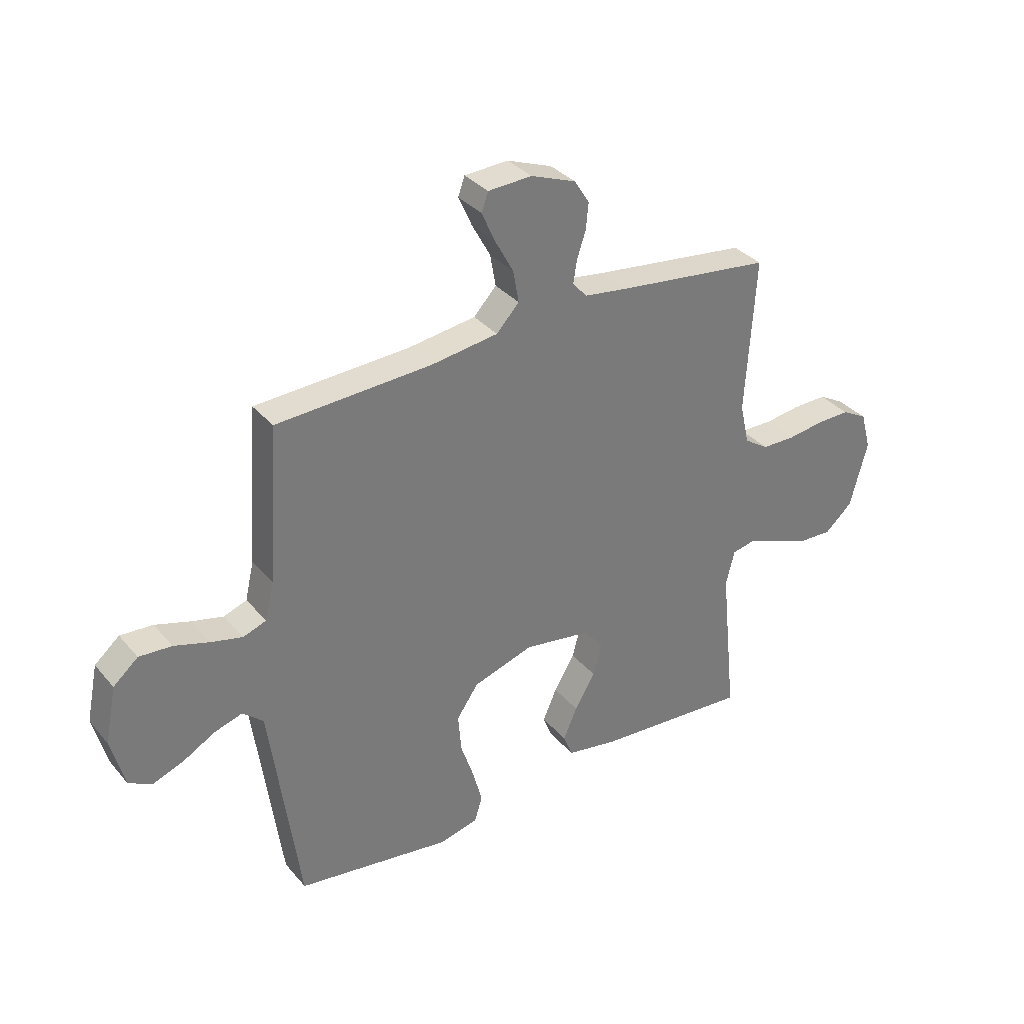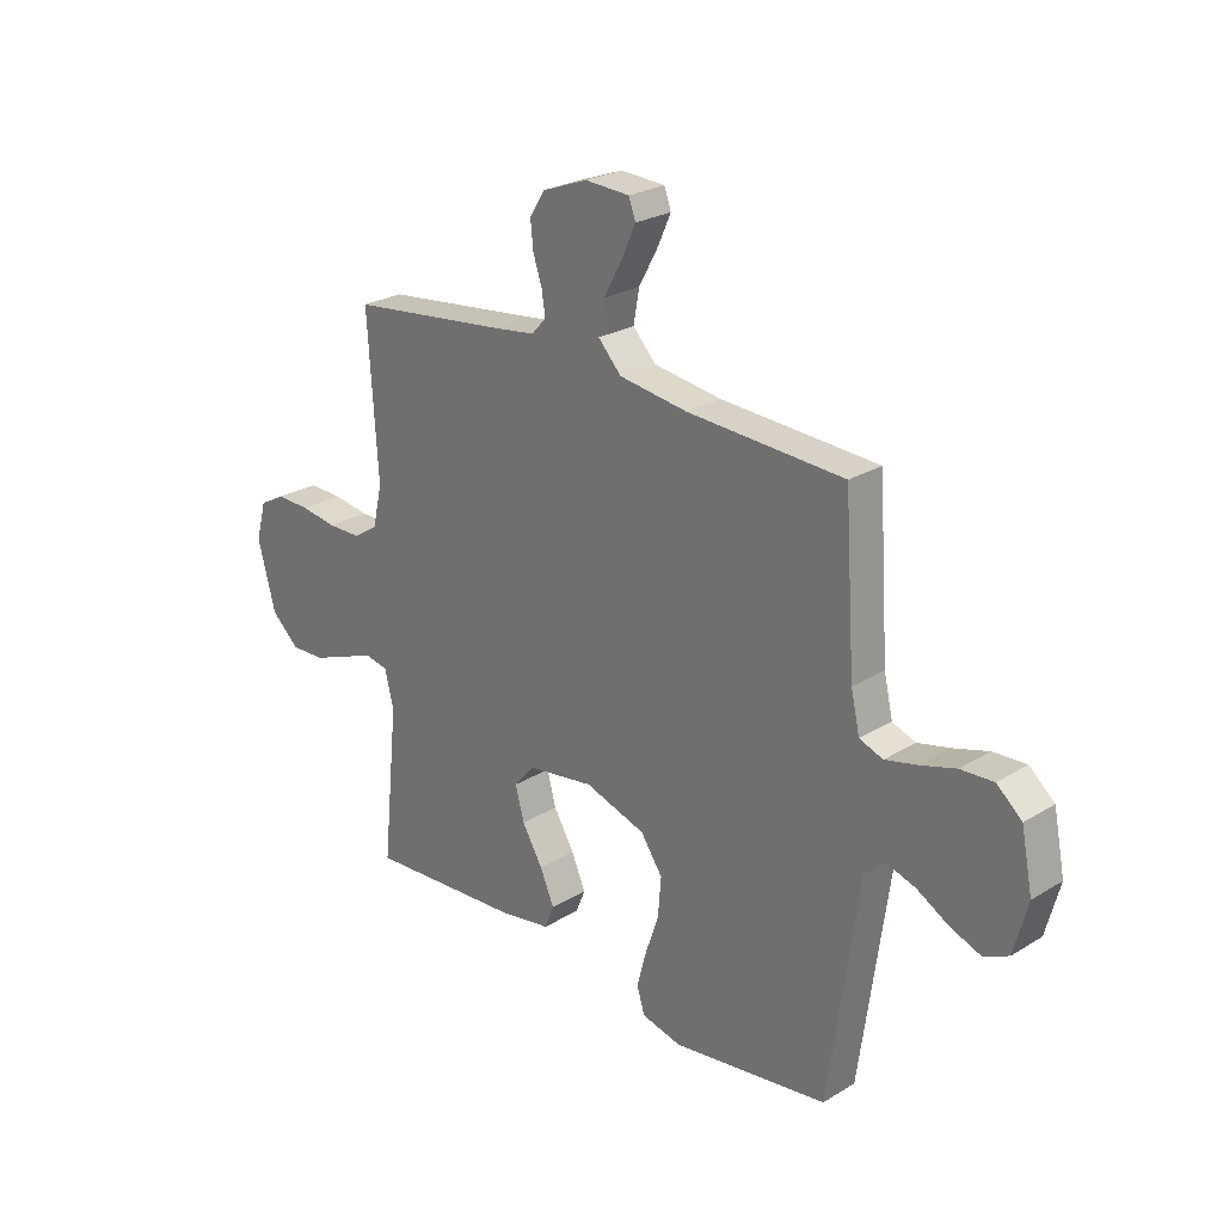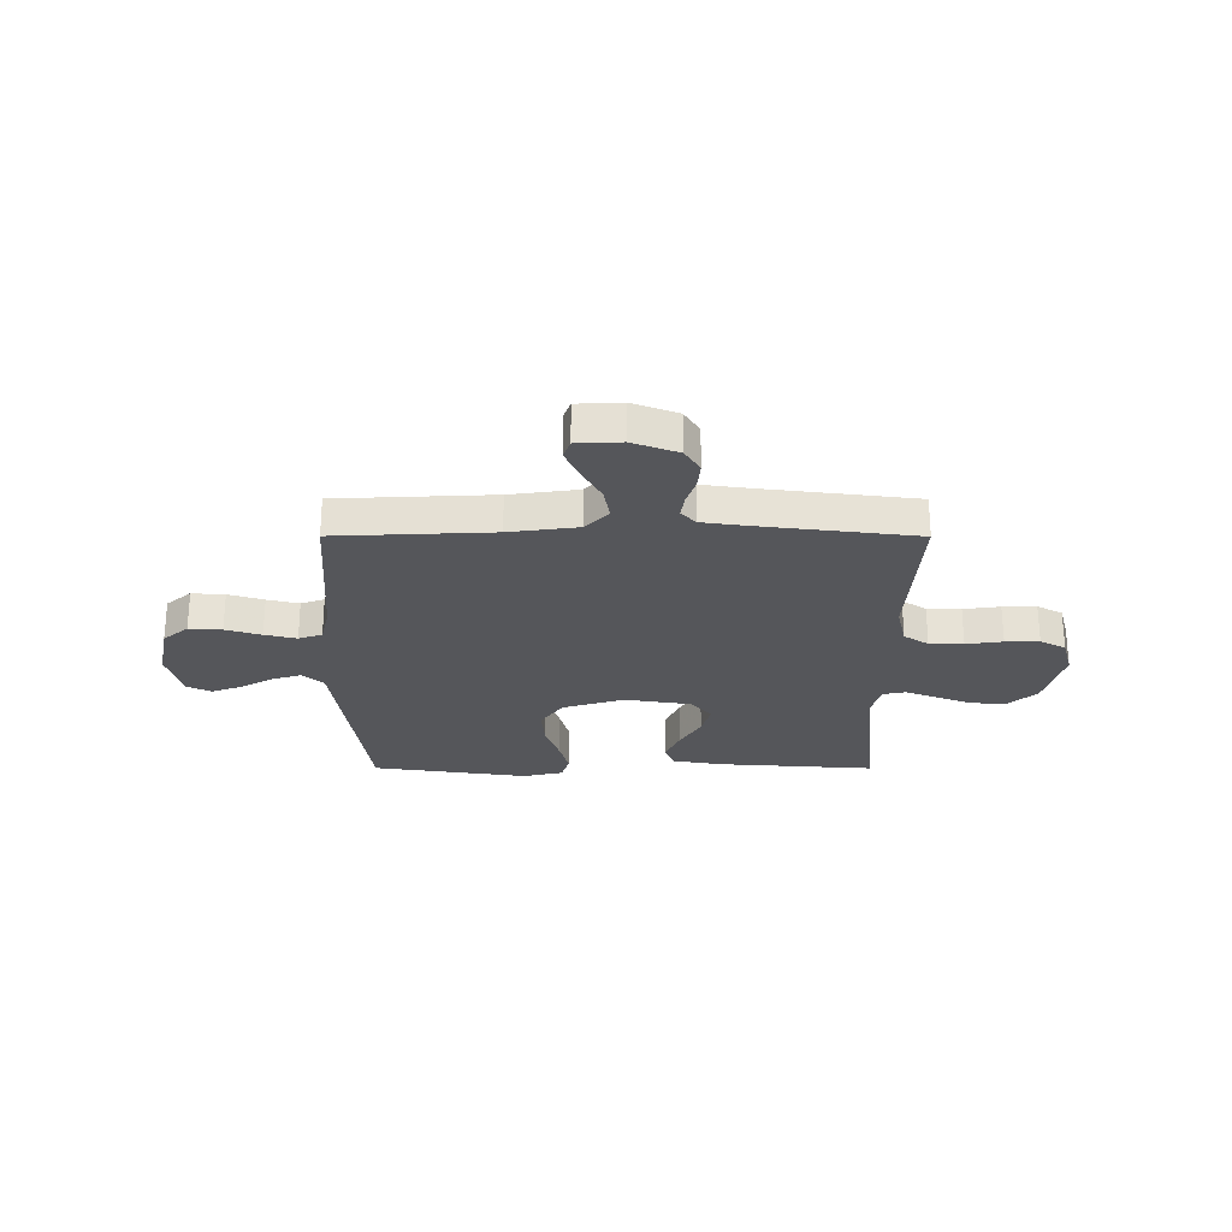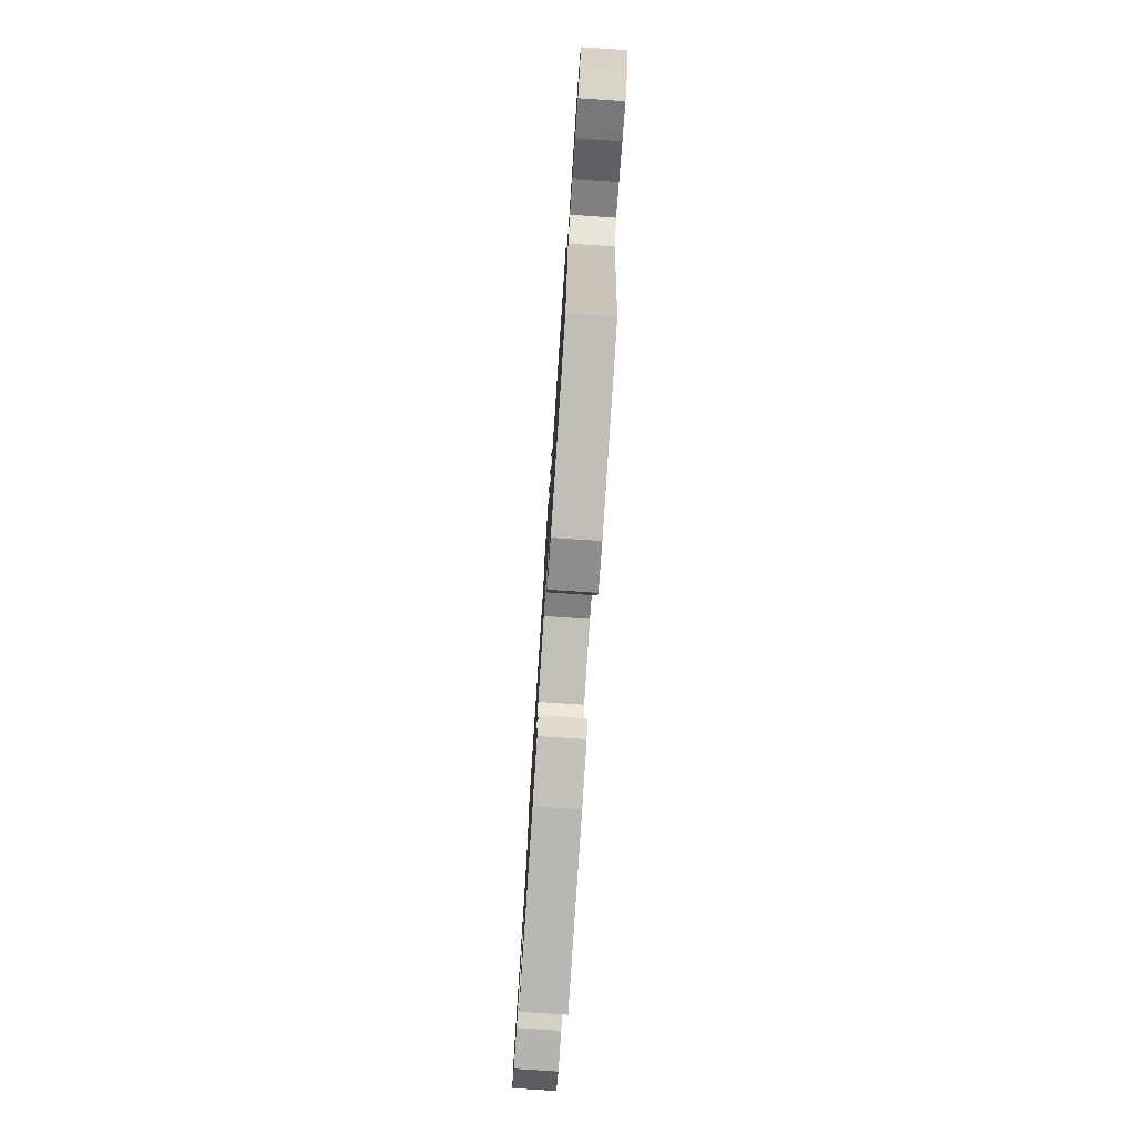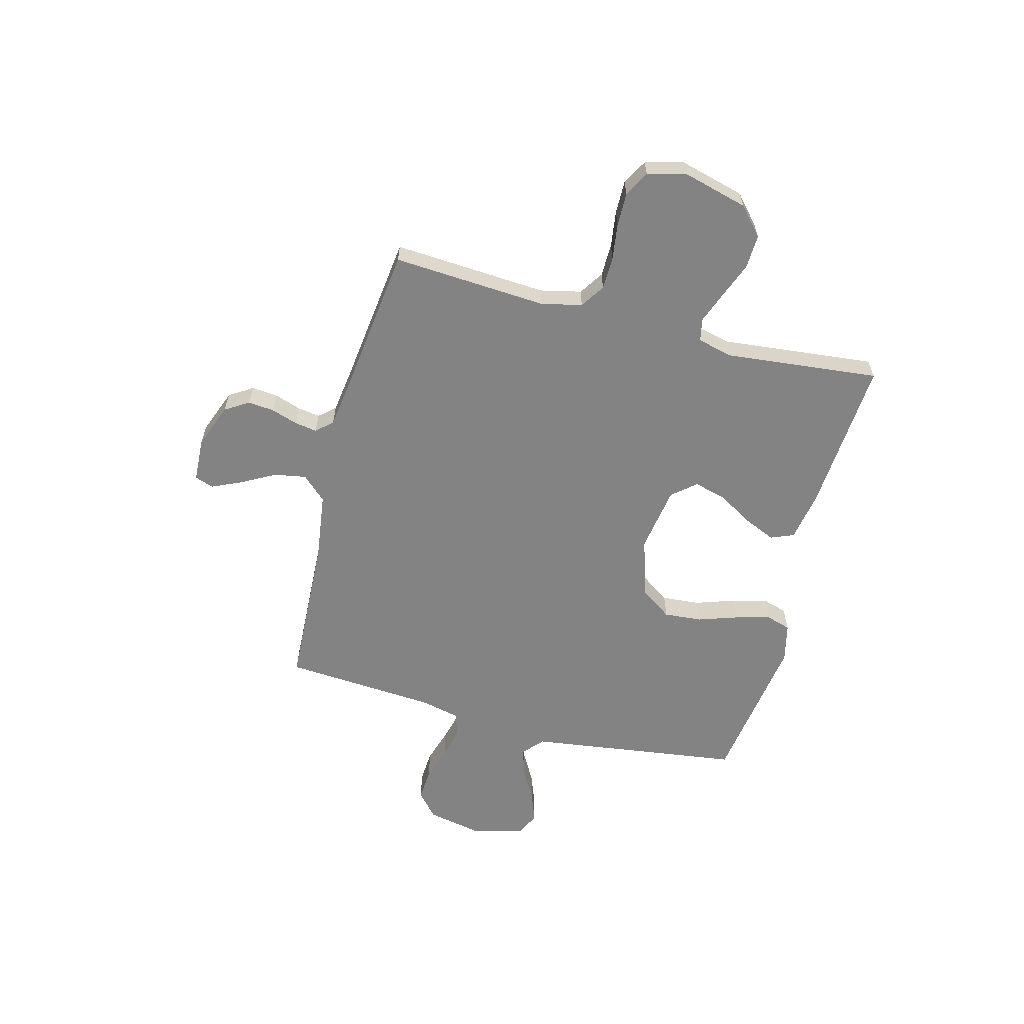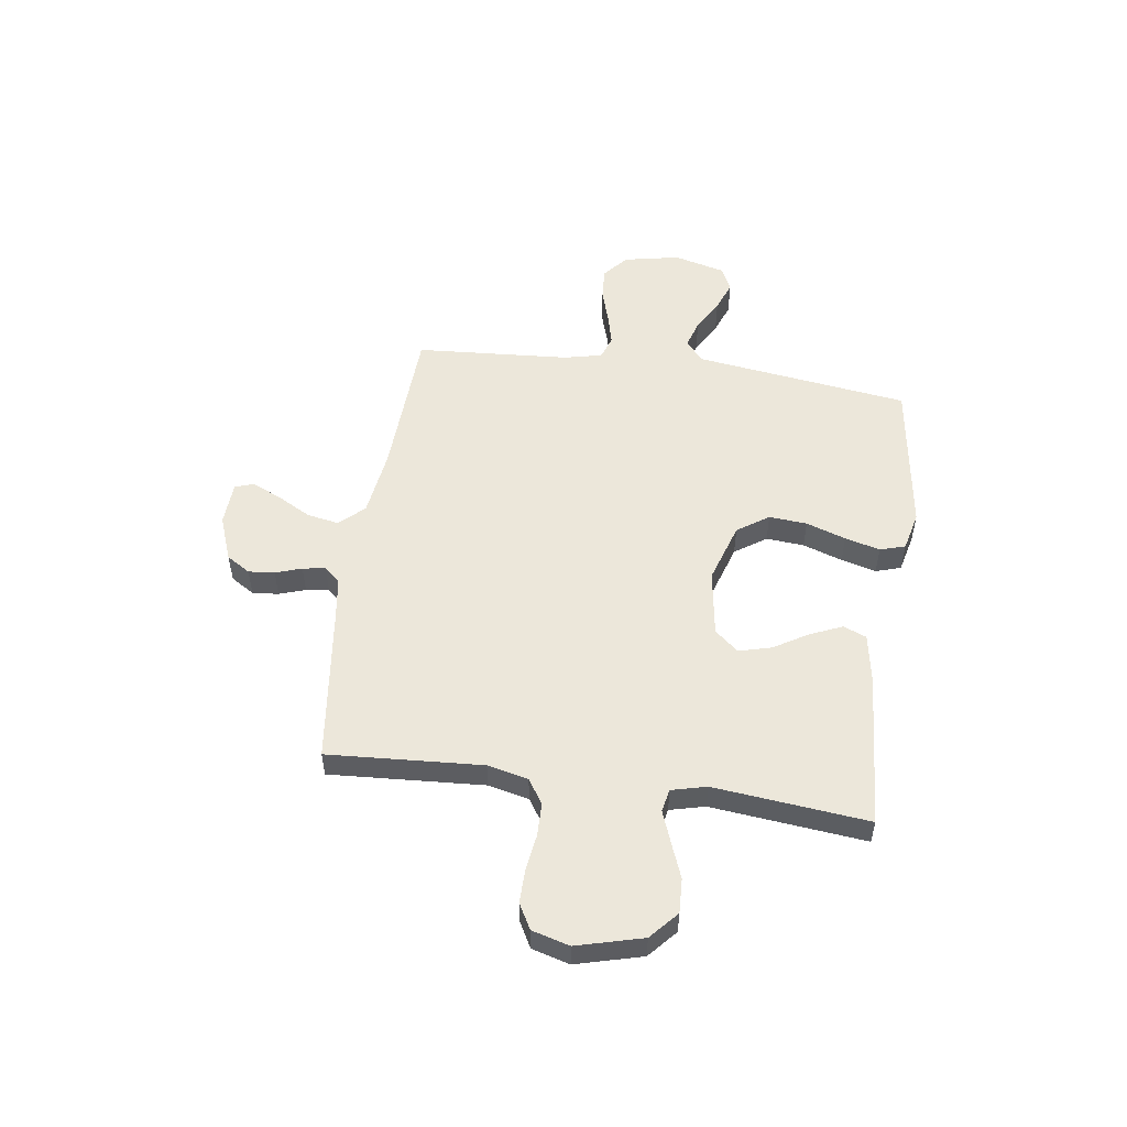
<metadata>
{"format":"obj","ext":"obj","renderer":"f3d","projection":"perspective","resolution":1024,"background":"white","views":[{"elev":33.9,"azim":-33.9,"up":"+Z"},{"elev":25.3,"azim":-134.4,"up":"+Z"},{"elev":-26.0,"azim":-0.1,"up":"+Y"},{"elev":-77.8,"azim":-93.8,"up":"+Z"},{"elev":-61.0,"azim":75.3,"up":"+Y"},{"elev":53.1,"azim":98.1,"up":"+Y"}]}
</metadata>
<code>
v -0.5 0.07 0.5
v -0.2 0.07 0.514
v -0.069 0.07 0.532
v -0.025 0.07 0.579
v -0.036 0.07 0.641
v -0.072 0.07 0.707
v -0.098 0.07 0.765
v -0.085 0.07 0.801
v 0 0.07 0.805
v 0.087 0.07 0.772
v 0.116 0.07 0.726
v 0.111 0.07 0.675
v 0.094 0.07 0.624
v 0.087 0.07 0.58
v 0.115 0.07 0.549
v 0.2 0.07 0.537
v 0.5 0.07 0.5
v 0.481 0.07 0.2
v 0.499 0.07 0.121
v 0.546 0.07 0.09
v 0.611 0.07 0.089
v 0.681 0.07 0.099
v 0.746 0.07 0.1
v 0.795 0.07 0.073
v 0.815 0.07 0
v 0.781 0.07 -0.128
v 0.727 0.07 -0.176
v 0.66 0.07 -0.173
v 0.591 0.07 -0.146
v 0.53 0.07 -0.123
v 0.486 0.07 -0.132
v 0.469 0.07 -0.2
v 0.5 0.07 -0.5
v 0.2 0.07 -0.479
v 0.102 0.07 -0.462
v 0.084 0.07 -0.417
v 0.111 0.07 -0.355
v 0.151 0.07 -0.288
v 0.168 0.07 -0.225
v 0.129 0.07 -0.179
v 0 0.07 -0.159
v -0.117 0.07 -0.196
v -0.159 0.07 -0.257
v -0.153 0.07 -0.331
v -0.127 0.07 -0.408
v -0.109 0.07 -0.476
v -0.124 0.07 -0.525
v -0.2 0.07 -0.543
v -0.5 0.07 -0.5
v -0.541 0.07 -0.2
v -0.557 0.07 -0.083
v -0.597 0.07 -0.048
v -0.652 0.07 -0.065
v -0.714 0.07 -0.1
v -0.773 0.07 -0.122
v -0.819 0.07 -0.099
v -0.845 0.07 0
v -0.823 0.07 0.109
v -0.775 0.07 0.15
v -0.712 0.07 0.146
v -0.644 0.07 0.125
v -0.583 0.07 0.11
v -0.538 0.07 0.126
v -0.521 0.07 0.2
v -0.5 0 0.5
v -0.2 0 0.514
v -0.069 0 0.532
v -0.025 0 0.579
v -0.036 0 0.641
v -0.072 0 0.707
v -0.098 0 0.765
v -0.085 0 0.801
v 0 0 0.805
v 0.087 0 0.772
v 0.116 0 0.726
v 0.111 0 0.675
v 0.094 0 0.624
v 0.087 0 0.58
v 0.115 0 0.549
v 0.2 0 0.537
v 0.5 0 0.5
v 0.481 0 0.2
v 0.499 0 0.121
v 0.546 0 0.09
v 0.611 0 0.089
v 0.681 0 0.099
v 0.746 0 0.1
v 0.795 0 0.073
v 0.815 0 0
v 0.781 0 -0.128
v 0.727 0 -0.176
v 0.66 0 -0.173
v 0.591 0 -0.146
v 0.53 0 -0.123
v 0.486 0 -0.132
v 0.469 0 -0.2
v 0.5 0 -0.5
v 0.2 0 -0.479
v 0.102 0 -0.462
v 0.084 0 -0.417
v 0.111 0 -0.355
v 0.151 0 -0.288
v 0.168 0 -0.225
v 0.129 0 -0.179
v 0 0 -0.159
v -0.117 0 -0.196
v -0.159 0 -0.257
v -0.153 0 -0.331
v -0.127 0 -0.408
v -0.109 0 -0.476
v -0.124 0 -0.525
v -0.2 0 -0.543
v -0.5 0 -0.5
v -0.541 0 -0.2
v -0.557 0 -0.083
v -0.597 0 -0.048
v -0.652 0 -0.065
v -0.714 0 -0.1
v -0.773 0 -0.122
v -0.819 0 -0.099
v -0.845 0 0
v -0.823 0 0.109
v -0.775 0 0.15
v -0.712 0 0.146
v -0.644 0 0.125
v -0.583 0 0.11
v -0.538 0 0.126
v -0.521 0 0.2
f 59 60 61
f 58 59 61
f 57 58 61
f 56 57 61
f 55 56 61
f 54 55 61
f 53 54 61
f 52 53 61 62
f 51 52 62 63
f 48 49 50
f 47 48 50
f 46 47 50
f 45 46 50
f 44 45 50
f 51 63 64
f 50 51 64
f 44 50 64
f 43 44 64
f 36 37 38
f 35 36 38
f 34 35 38
f 33 34 38
f 32 33 38
f 31 32 38 39
f 27 28 29
f 26 27 29
f 25 26 29
f 24 25 29
f 23 24 29
f 22 23 29
f 21 22 29
f 20 21 29 30
f 19 20 30 31
f 16 17 18
f 31 39 40
f 19 31 40
f 18 19 40
f 16 18 40
f 15 16 40
f 11 12 13
f 10 11 13
f 9 10 13
f 8 9 13
f 7 8 13
f 6 7 13
f 5 6 13
f 4 5 13 14
f 64 1 2
f 43 64 2
f 42 43 2
f 15 40 41
f 14 15 41
f 4 14 41
f 3 4 41
f 2 3 41 42
f 125 124 123
f 125 123 122
f 125 122 121
f 125 121 120
f 125 120 119
f 125 119 118
f 125 118 117
f 126 125 117 116
f 127 126 116 115
f 114 113 112
f 114 112 111
f 114 111 110
f 114 110 109
f 114 109 108
f 128 127 115
f 128 115 114
f 128 114 108
f 128 108 107
f 102 101 100
f 102 100 99
f 102 99 98
f 102 98 97
f 102 97 96
f 103 102 96 95
f 93 92 91
f 93 91 90
f 93 90 89
f 93 89 88
f 93 88 87
f 93 87 86
f 93 86 85
f 94 93 85 84
f 95 94 84 83
f 82 81 80
f 104 103 95
f 104 95 83
f 104 83 82
f 104 82 80
f 104 80 79
f 77 76 75
f 77 75 74
f 77 74 73
f 77 73 72
f 77 72 71
f 77 71 70
f 77 70 69
f 78 77 69 68
f 66 65 128
f 66 128 107
f 66 107 106
f 105 104 79
f 105 79 78
f 105 78 68
f 105 68 67
f 106 105 67 66
f 1 65 66 2
f 2 66 67 3
f 3 67 68 4
f 4 68 69 5
f 5 69 70 6
f 6 70 71 7
f 7 71 72 8
f 8 72 73 9
f 9 73 74 10
f 10 74 75 11
f 11 75 76 12
f 12 76 77 13
f 13 77 78 14
f 14 78 79 15
f 15 79 80 16
f 16 80 81 17
f 17 81 82 18
f 18 82 83 19
f 19 83 84 20
f 20 84 85 21
f 21 85 86 22
f 22 86 87 23
f 23 87 88 24
f 24 88 89 25
f 25 89 90 26
f 26 90 91 27
f 27 91 92 28
f 28 92 93 29
f 29 93 94 30
f 30 94 95 31
f 31 95 96 32
f 32 96 97 33
f 33 97 98 34
f 34 98 99 35
f 35 99 100 36
f 36 100 101 37
f 37 101 102 38
f 38 102 103 39
f 39 103 104 40
f 40 104 105 41
f 41 105 106 42
f 42 106 107 43
f 43 107 108 44
f 44 108 109 45
f 45 109 110 46
f 46 110 111 47
f 47 111 112 48
f 48 112 113 49
f 49 113 114 50
f 50 114 115 51
f 51 115 116 52
f 52 116 117 53
f 53 117 118 54
f 54 118 119 55
f 55 119 120 56
f 56 120 121 57
f 57 121 122 58
f 58 122 123 59
f 59 123 124 60
f 60 124 125 61
f 61 125 126 62
f 62 126 127 63
f 63 127 128 64
f 64 128 65 1

</code>
